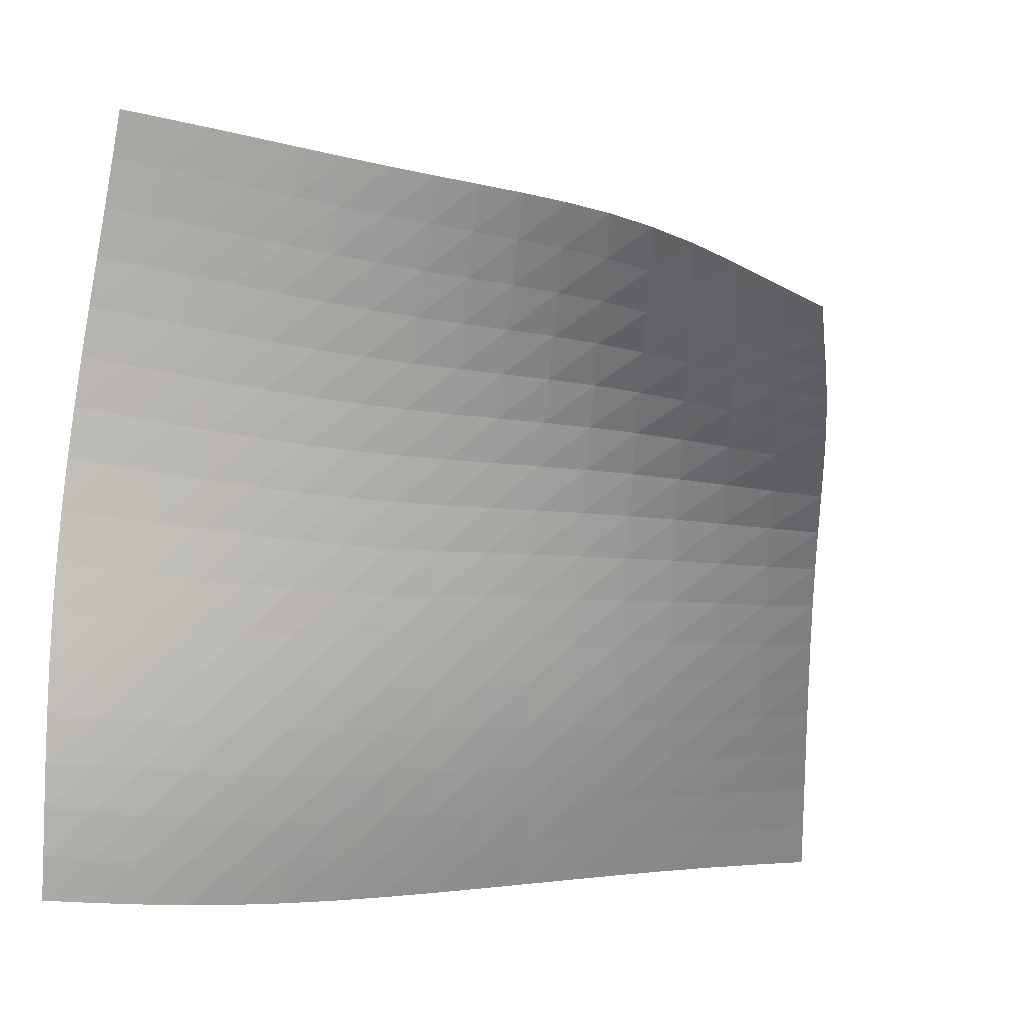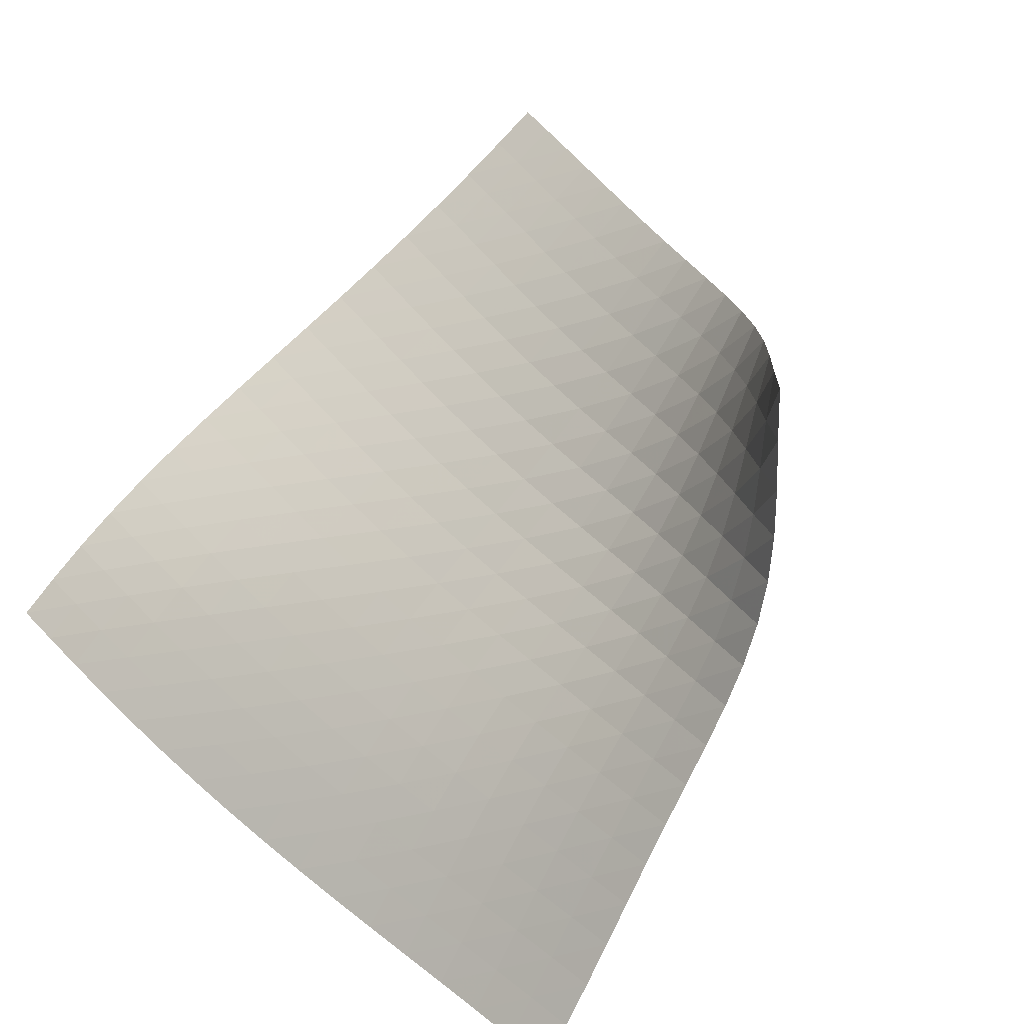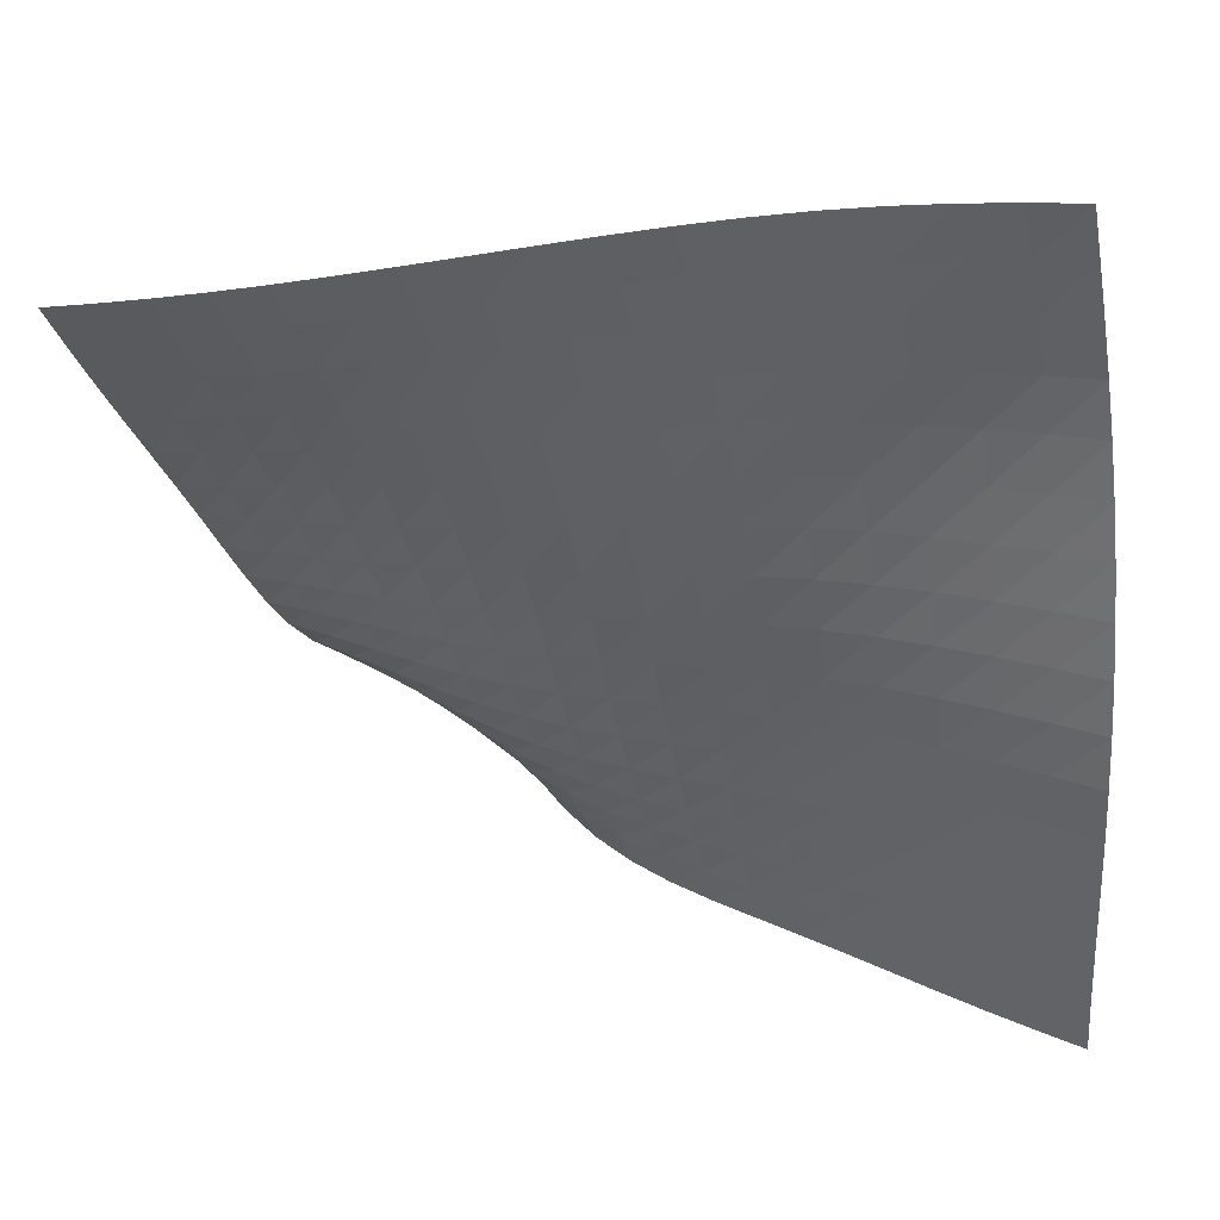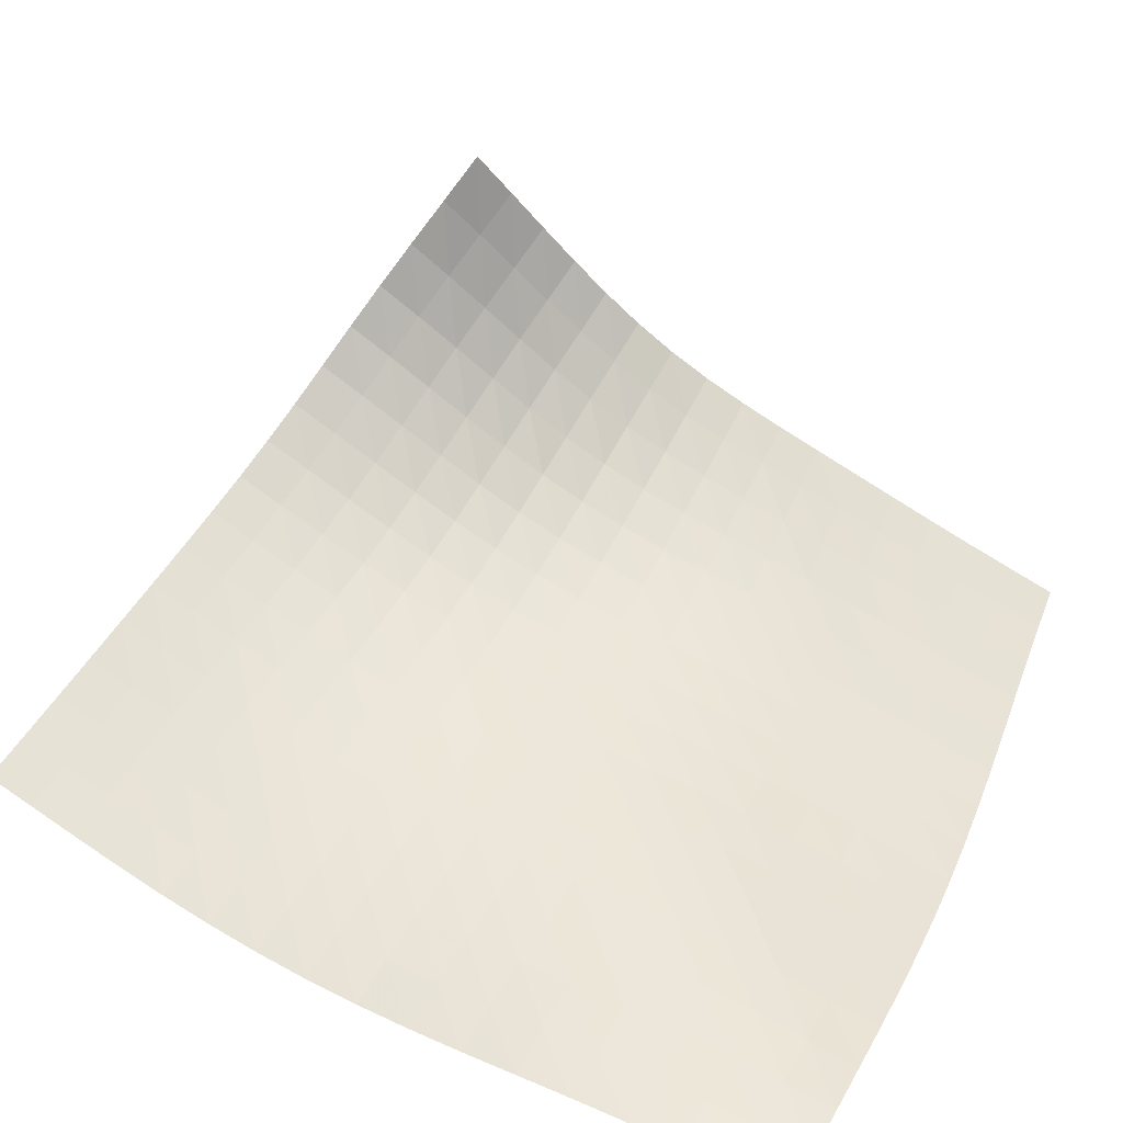
<metadata>
{"format":"obj","ext":"obj","renderer":"f3d","projection":"perspective","resolution":1024,"background":"white","views":[{"elev":-3.7,"azim":157.3,"up":"+Z"},{"elev":70.1,"azim":-135.8,"up":"+Y"},{"elev":-67.6,"azim":97.2,"up":"+Y"},{"elev":27.1,"azim":115.6,"up":"+Y"}]}
</metadata>
<code>
v -6.502 -0.00299 6.502
v 2.388 -7.611 10.31
v -10.31 -7.611 -2.388
v 2.875 -10.57 -2.875
v -10.13 -7.227 -1.705
v -9.951 -6.838 -1.033
v -9.765 -6.445 -0.3775
v -9.579 -6.053 0.2654
v -9.397 -5.664 0.8997
v -9.222 -5.282 1.529
v -9.054 -4.904 2.155
v -8.89 -4.518 2.771
v -8.72 -4.109 3.37
v -8.529 -3.658 3.938
v -8.302 -3.153 4.461
v -8.026 -2.594 4.93
v -7.697 -1.989 5.348
v -7.321 -1.35 5.732
v -6.912 -0.6846 6.105
v -6.105 -0.6846 6.912
v -5.732 -1.35 7.321
v -5.348 -1.989 7.697
v -4.93 -2.594 8.026
v -4.461 -3.153 8.302
v -3.938 -3.658 8.529
v -3.37 -4.109 8.72
v -2.771 -4.518 8.89
v -2.155 -4.904 9.054
v -1.529 -5.282 9.222
v -0.8997 -5.664 9.397
v -0.2654 -6.053 9.579
v 0.3775 -6.445 9.765
v 1.033 -6.838 9.951
v 1.705 -7.227 10.13
v 2.43 -7.898 9.547
v 2.481 -8.178 8.77
v 2.54 -8.445 7.978
v 2.607 -8.691 7.169
v 2.678 -8.912 6.342
v 2.748 -9.105 5.5
v 2.816 -9.267 4.646
v 2.877 -9.401 3.783
v 2.928 -9.51 2.917
v 2.966 -9.606 2.053
v 2.989 -9.7 1.194
v 2.994 -9.808 0.3463
v 2.983 -9.943 -0.4868
v 2.956 -10.11 -1.302
v 2.919 -10.33 -2.097
v 2.097 -10.33 -2.919
v 1.302 -10.11 -2.956
v 0.4868 -9.943 -2.983
v -0.3463 -9.808 -2.994
v -1.194 -9.7 -2.989
v -2.053 -9.606 -2.966
v -2.917 -9.51 -2.928
v -3.783 -9.401 -2.877
v -4.646 -9.267 -2.816
v -5.5 -9.105 -2.748
v -6.342 -8.912 -2.678
v -7.169 -8.691 -2.607
v -7.978 -8.445 -2.54
v -8.77 -8.178 -2.481
v -9.547 -7.898 -2.43
v -6.442 -1.287 6.442
v -6.792 -1.902 6.005
v -7.122 -2.504 5.569
v -7.414 -3.077 5.106
v -7.659 -3.609 4.599
v -7.862 -4.088 4.044
v -8.032 -4.516 3.447
v -8.184 -4.902 2.822
v -8.332 -5.265 2.181
v -8.486 -5.623 1.534
v -8.651 -5.987 0.8865
v -8.825 -6.361 0.2385
v -9.005 -6.743 -0.4134
v -9.187 -7.129 -1.074
v -9.368 -7.515 -1.747
v -6.005 -1.902 6.792
v -6.296 -2.471 6.296
v -6.575 -3.034 5.805
v -6.823 -3.574 5.293
v -7.033 -4.075 4.745
v -7.207 -4.527 4.156
v -7.353 -4.929 3.529
v -7.484 -5.291 2.877
v -7.614 -5.631 2.212
v -7.753 -5.966 1.543
v -7.905 -6.31 0.8764
v -8.068 -6.668 0.2125
v -8.241 -7.038 -0.4512
v -8.417 -7.416 -1.12
v -8.594 -7.797 -1.796
v -5.569 -2.504 7.122
v -5.805 -3.034 6.575
v -6.032 -3.561 6.032
v -6.236 -4.067 5.474
v -6.409 -4.537 4.886
v -6.552 -4.96 4.262
v -6.673 -5.334 3.607
v -6.783 -5.671 2.929
v -6.894 -5.987 2.241
v -7.017 -6.3 1.551
v -7.154 -6.624 0.8647
v -7.306 -6.965 0.1841
v -7.468 -7.322 -0.4929
v -7.636 -7.691 -1.171
v -7.806 -8.066 -1.853
v -5.106 -3.077 7.414
v -5.293 -3.574 6.823
v -5.474 -4.067 6.236
v -5.636 -4.541 5.636
v -5.774 -4.978 5.011
v -5.887 -5.372 4.356
v -5.983 -5.719 3.674
v -6.073 -6.031 2.974
v -6.167 -6.324 2.265
v -6.273 -6.615 1.555
v -6.396 -6.919 0.8501
v -6.534 -7.243 0.153
v -6.685 -7.587 -0.5378
v -6.843 -7.947 -1.226
v -7.004 -8.316 -1.915
v -4.599 -3.609 7.659
v -4.745 -4.075 7.033
v -4.886 -4.537 6.409
v -5.011 -4.978 5.774
v -5.117 -5.386 5.117
v -5.204 -5.751 4.434
v -5.278 -6.073 3.73
v -5.349 -6.362 3.01
v -5.427 -6.633 2.282
v -5.518 -6.904 1.555
v -5.626 -7.19 0.8333
v -5.752 -7.497 0.1205
v -5.89 -7.828 -0.5839
v -6.036 -8.178 -1.283
v -6.187 -8.542 -1.98
v -4.044 -4.088 7.862
v -4.156 -4.527 7.207
v -4.262 -4.96 6.552
v -4.356 -5.372 5.887
v -4.434 -5.751 5.204
v -4.499 -6.09 4.499
v -4.555 -6.39 3.775
v -4.61 -6.658 3.039
v -4.674 -6.91 2.295
v -4.751 -7.163 1.553
v -4.846 -7.432 0.8161
v -4.958 -7.724 0.08883
v -5.084 -8.042 -0.6287
v -5.218 -8.382 -1.339
v -5.357 -8.739 -2.045
v -3.447 -4.516 8.032
v -3.529 -4.929 7.353
v -3.607 -5.334 6.673
v -3.674 -5.719 5.983
v -3.73 -6.073 5.278
v -3.775 -6.39 4.555
v -3.816 -6.67 3.816
v -3.857 -6.92 3.065
v -3.908 -7.155 2.308
v -3.973 -7.392 1.552
v -4.055 -7.644 0.8016
v -4.155 -7.921 0.06075
v -4.268 -8.227 -0.6695
v -4.39 -8.557 -1.391
v -4.516 -8.906 -2.105
v -2.822 -4.902 8.184
v -2.877 -5.291 7.484
v -2.929 -5.671 6.783
v -2.974 -6.031 6.073
v -3.01 -6.362 5.349
v -3.039 -6.658 4.61
v -3.065 -6.92 3.857
v -3.094 -7.154 3.094
v -3.133 -7.374 2.325
v -3.186 -7.595 1.557
v -3.256 -7.832 0.7937
v -3.344 -8.094 0.03981
v -3.445 -8.386 -0.7029
v -3.554 -8.705 -1.435
v -3.667 -9.046 -2.159
v -2.181 -5.265 8.332
v -2.212 -5.631 7.614
v -2.241 -5.987 6.894
v -2.265 -6.324 6.167
v -2.282 -6.633 5.427
v -2.295 -6.91 4.674
v -2.308 -7.155 3.908
v -2.325 -7.374 3.133
v -2.352 -7.579 2.352
v -2.394 -7.784 1.572
v -2.453 -8.004 0.7965
v -2.528 -8.25 0.02985
v -2.617 -8.527 -0.7253
v -2.714 -8.833 -1.469
v -2.814 -9.164 -2.202
v -1.534 -5.623 8.486
v -1.543 -5.966 7.753
v -1.551 -6.3 7.017
v -1.555 -6.615 6.273
v -1.555 -6.904 5.518
v -1.553 -7.163 4.751
v -1.552 -7.392 3.973
v -1.557 -7.595 3.186
v -1.572 -7.784 2.394
v -1.602 -7.973 1.602
v -1.649 -8.175 0.8139
v -1.712 -8.402 0.03438
v -1.789 -8.661 -0.7335
v -1.874 -8.952 -1.489
v -1.962 -9.27 -2.232
v -0.8865 -5.987 8.651
v -0.8764 -6.31 7.905
v -0.8647 -6.624 7.154
v -0.8501 -6.919 6.396
v -0.8333 -7.19 5.626
v -0.8161 -7.432 4.846
v -0.8016 -7.644 4.055
v -0.7937 -7.832 3.256
v -0.7965 -8.004 2.453
v -0.8139 -8.175 1.649
v -0.8481 -8.357 0.8481
v -0.899 -8.564 0.05567
v -0.9638 -8.803 -0.725
v -1.038 -9.075 -1.492
v -1.115 -9.377 -2.246
v -0.2385 -6.361 8.825
v -0.2125 -6.668 8.068
v -0.1841 -6.965 7.306
v -0.153 -7.243 6.534
v -0.1205 -7.497 5.752
v -0.08883 -7.724 4.958
v -0.06075 -7.921 4.155
v -0.03981 -8.094 3.344
v -0.02985 -8.25 2.528
v -0.03438 -8.402 1.712
v -0.05567 -8.564 0.899
v -0.09393 -8.748 0.09393
v -0.1468 -8.965 -0.6993
v -0.2097 -9.216 -1.478
v -0.2772 -9.5 -2.242
v 0.4134 -6.743 9.005
v 0.4512 -7.038 8.241
v 0.4929 -7.322 7.468
v 0.5378 -7.587 6.685
v 0.5839 -7.828 5.89
v 0.6287 -8.042 5.084
v 0.6695 -8.227 4.268
v 0.7029 -8.386 3.445
v 0.7253 -8.527 2.617
v 0.7335 -8.661 1.789
v 0.725 -8.803 0.9638
v 0.6993 -8.965 0.1468
v 0.6581 -9.158 -0.6581
v 0.6057 -9.388 -1.448
v 0.5474 -9.652 -2.222
v 1.074 -7.129 9.187
v 1.12 -7.416 8.417
v 1.171 -7.691 7.636
v 1.226 -7.947 6.843
v 1.283 -8.178 6.036
v 1.339 -8.382 5.218
v 1.391 -8.557 4.39
v 1.435 -8.705 3.554
v 1.469 -8.833 2.714
v 1.489 -8.952 1.874
v 1.492 -9.075 1.038
v 1.478 -9.216 0.2097
v 1.448 -9.388 -0.6057
v 1.405 -9.596 -1.405
v 1.355 -9.841 -2.188
v 1.747 -7.515 9.368
v 1.796 -7.797 8.594
v 1.853 -8.066 7.806
v 1.915 -8.316 7.004
v 1.98 -8.542 6.187
v 2.045 -8.739 5.357
v 2.105 -8.906 4.516
v 2.159 -9.046 3.667
v 2.202 -9.164 2.814
v 2.232 -9.27 1.962
v 2.246 -9.377 1.115
v 2.242 -9.5 0.2772
v 2.222 -9.652 -0.5474
v 2.188 -9.841 -1.355
v 2.145 -10.07 -2.145
f 289 49 4
f 289 4 50
f 5 79 64
f 5 64 3
f 79 94 63
f 79 63 64
f 94 109 62
f 94 62 63
f 109 124 61
f 109 61 62
f 124 139 60
f 124 60 61
f 139 154 59
f 139 59 60
f 154 169 58
f 154 58 59
f 169 184 57
f 169 57 58
f 184 199 56
f 184 56 57
f 199 214 55
f 199 55 56
f 214 229 54
f 214 54 55
f 229 244 53
f 229 53 54
f 244 259 52
f 244 52 53
f 259 274 51
f 259 51 52
f 274 289 50
f 274 50 51
f 1 20 65
f 1 65 19
f 19 65 66
f 19 66 18
f 18 66 67
f 18 67 17
f 17 67 68
f 17 68 16
f 16 68 69
f 16 69 15
f 15 69 70
f 15 70 14
f 14 70 71
f 14 71 13
f 13 71 72
f 13 72 12
f 12 72 73
f 12 73 11
f 11 73 74
f 11 74 10
f 10 74 75
f 10 75 9
f 9 75 76
f 9 76 8
f 8 76 77
f 8 77 7
f 7 77 78
f 7 78 6
f 6 78 79
f 6 79 5
f 20 21 80
f 20 80 65
f 65 80 81
f 65 81 66
f 66 81 82
f 66 82 67
f 67 82 83
f 67 83 68
f 68 83 84
f 68 84 69
f 69 84 85
f 69 85 70
f 70 85 86
f 70 86 71
f 71 86 87
f 71 87 72
f 72 87 88
f 72 88 73
f 73 88 89
f 73 89 74
f 74 89 90
f 74 90 75
f 75 90 91
f 75 91 76
f 76 91 92
f 76 92 77
f 77 92 93
f 77 93 78
f 78 93 94
f 78 94 79
f 21 22 95
f 21 95 80
f 80 95 96
f 80 96 81
f 81 96 97
f 81 97 82
f 82 97 98
f 82 98 83
f 83 98 99
f 83 99 84
f 84 99 100
f 84 100 85
f 85 100 101
f 85 101 86
f 86 101 102
f 86 102 87
f 87 102 103
f 87 103 88
f 88 103 104
f 88 104 89
f 89 104 105
f 89 105 90
f 90 105 106
f 90 106 91
f 91 106 107
f 91 107 92
f 92 107 108
f 92 108 93
f 93 108 109
f 93 109 94
f 22 23 110
f 22 110 95
f 95 110 111
f 95 111 96
f 96 111 112
f 96 112 97
f 97 112 113
f 97 113 98
f 98 113 114
f 98 114 99
f 99 114 115
f 99 115 100
f 100 115 116
f 100 116 101
f 101 116 117
f 101 117 102
f 102 117 118
f 102 118 103
f 103 118 119
f 103 119 104
f 104 119 120
f 104 120 105
f 105 120 121
f 105 121 106
f 106 121 122
f 106 122 107
f 107 122 123
f 107 123 108
f 108 123 124
f 108 124 109
f 23 24 125
f 23 125 110
f 110 125 126
f 110 126 111
f 111 126 127
f 111 127 112
f 112 127 128
f 112 128 113
f 113 128 129
f 113 129 114
f 114 129 130
f 114 130 115
f 115 130 131
f 115 131 116
f 116 131 132
f 116 132 117
f 117 132 133
f 117 133 118
f 118 133 134
f 118 134 119
f 119 134 135
f 119 135 120
f 120 135 136
f 120 136 121
f 121 136 137
f 121 137 122
f 122 137 138
f 122 138 123
f 123 138 139
f 123 139 124
f 24 25 140
f 24 140 125
f 125 140 141
f 125 141 126
f 126 141 142
f 126 142 127
f 127 142 143
f 127 143 128
f 128 143 144
f 128 144 129
f 129 144 145
f 129 145 130
f 130 145 146
f 130 146 131
f 131 146 147
f 131 147 132
f 132 147 148
f 132 148 133
f 133 148 149
f 133 149 134
f 134 149 150
f 134 150 135
f 135 150 151
f 135 151 136
f 136 151 152
f 136 152 137
f 137 152 153
f 137 153 138
f 138 153 154
f 138 154 139
f 25 26 155
f 25 155 140
f 140 155 156
f 140 156 141
f 141 156 157
f 141 157 142
f 142 157 158
f 142 158 143
f 143 158 159
f 143 159 144
f 144 159 160
f 144 160 145
f 145 160 161
f 145 161 146
f 146 161 162
f 146 162 147
f 147 162 163
f 147 163 148
f 148 163 164
f 148 164 149
f 149 164 165
f 149 165 150
f 150 165 166
f 150 166 151
f 151 166 167
f 151 167 152
f 152 167 168
f 152 168 153
f 153 168 169
f 153 169 154
f 26 27 170
f 26 170 155
f 155 170 171
f 155 171 156
f 156 171 172
f 156 172 157
f 157 172 173
f 157 173 158
f 158 173 174
f 158 174 159
f 159 174 175
f 159 175 160
f 160 175 176
f 160 176 161
f 161 176 177
f 161 177 162
f 162 177 178
f 162 178 163
f 163 178 179
f 163 179 164
f 164 179 180
f 164 180 165
f 165 180 181
f 165 181 166
f 166 181 182
f 166 182 167
f 167 182 183
f 167 183 168
f 168 183 184
f 168 184 169
f 27 28 185
f 27 185 170
f 170 185 186
f 170 186 171
f 171 186 187
f 171 187 172
f 172 187 188
f 172 188 173
f 173 188 189
f 173 189 174
f 174 189 190
f 174 190 175
f 175 190 191
f 175 191 176
f 176 191 192
f 176 192 177
f 177 192 193
f 177 193 178
f 178 193 194
f 178 194 179
f 179 194 195
f 179 195 180
f 180 195 196
f 180 196 181
f 181 196 197
f 181 197 182
f 182 197 198
f 182 198 183
f 183 198 199
f 183 199 184
f 28 29 200
f 28 200 185
f 185 200 201
f 185 201 186
f 186 201 202
f 186 202 187
f 187 202 203
f 187 203 188
f 188 203 204
f 188 204 189
f 189 204 205
f 189 205 190
f 190 205 206
f 190 206 191
f 191 206 207
f 191 207 192
f 192 207 208
f 192 208 193
f 193 208 209
f 193 209 194
f 194 209 210
f 194 210 195
f 195 210 211
f 195 211 196
f 196 211 212
f 196 212 197
f 197 212 213
f 197 213 198
f 198 213 214
f 198 214 199
f 29 30 215
f 29 215 200
f 200 215 216
f 200 216 201
f 201 216 217
f 201 217 202
f 202 217 218
f 202 218 203
f 203 218 219
f 203 219 204
f 204 219 220
f 204 220 205
f 205 220 221
f 205 221 206
f 206 221 222
f 206 222 207
f 207 222 223
f 207 223 208
f 208 223 224
f 208 224 209
f 209 224 225
f 209 225 210
f 210 225 226
f 210 226 211
f 211 226 227
f 211 227 212
f 212 227 228
f 212 228 213
f 213 228 229
f 213 229 214
f 30 31 230
f 30 230 215
f 215 230 231
f 215 231 216
f 216 231 232
f 216 232 217
f 217 232 233
f 217 233 218
f 218 233 234
f 218 234 219
f 219 234 235
f 219 235 220
f 220 235 236
f 220 236 221
f 221 236 237
f 221 237 222
f 222 237 238
f 222 238 223
f 223 238 239
f 223 239 224
f 224 239 240
f 224 240 225
f 225 240 241
f 225 241 226
f 226 241 242
f 226 242 227
f 227 242 243
f 227 243 228
f 228 243 244
f 228 244 229
f 31 32 245
f 31 245 230
f 230 245 246
f 230 246 231
f 231 246 247
f 231 247 232
f 232 247 248
f 232 248 233
f 233 248 249
f 233 249 234
f 234 249 250
f 234 250 235
f 235 250 251
f 235 251 236
f 236 251 252
f 236 252 237
f 237 252 253
f 237 253 238
f 238 253 254
f 238 254 239
f 239 254 255
f 239 255 240
f 240 255 256
f 240 256 241
f 241 256 257
f 241 257 242
f 242 257 258
f 242 258 243
f 243 258 259
f 243 259 244
f 32 33 260
f 32 260 245
f 245 260 261
f 245 261 246
f 246 261 262
f 246 262 247
f 247 262 263
f 247 263 248
f 248 263 264
f 248 264 249
f 249 264 265
f 249 265 250
f 250 265 266
f 250 266 251
f 251 266 267
f 251 267 252
f 252 267 268
f 252 268 253
f 253 268 269
f 253 269 254
f 254 269 270
f 254 270 255
f 255 270 271
f 255 271 256
f 256 271 272
f 256 272 257
f 257 272 273
f 257 273 258
f 258 273 274
f 258 274 259
f 33 34 275
f 33 275 260
f 260 275 276
f 260 276 261
f 261 276 277
f 261 277 262
f 262 277 278
f 262 278 263
f 263 278 279
f 263 279 264
f 264 279 280
f 264 280 265
f 265 280 281
f 265 281 266
f 266 281 282
f 266 282 267
f 267 282 283
f 267 283 268
f 268 283 284
f 268 284 269
f 269 284 285
f 269 285 270
f 270 285 286
f 270 286 271
f 271 286 287
f 271 287 272
f 272 287 288
f 272 288 273
f 273 288 289
f 273 289 274
f 34 2 35
f 34 35 275
f 275 35 36
f 275 36 276
f 276 36 37
f 276 37 277
f 277 37 38
f 277 38 278
f 278 38 39
f 278 39 279
f 279 39 40
f 279 40 280
f 280 40 41
f 280 41 281
f 281 41 42
f 281 42 282
f 282 42 43
f 282 43 283
f 283 43 44
f 283 44 284
f 284 44 45
f 284 45 285
f 285 45 46
f 285 46 286
f 286 46 47
f 286 47 287
f 287 47 48
f 287 48 288
f 288 48 49
f 288 49 289

</code>
